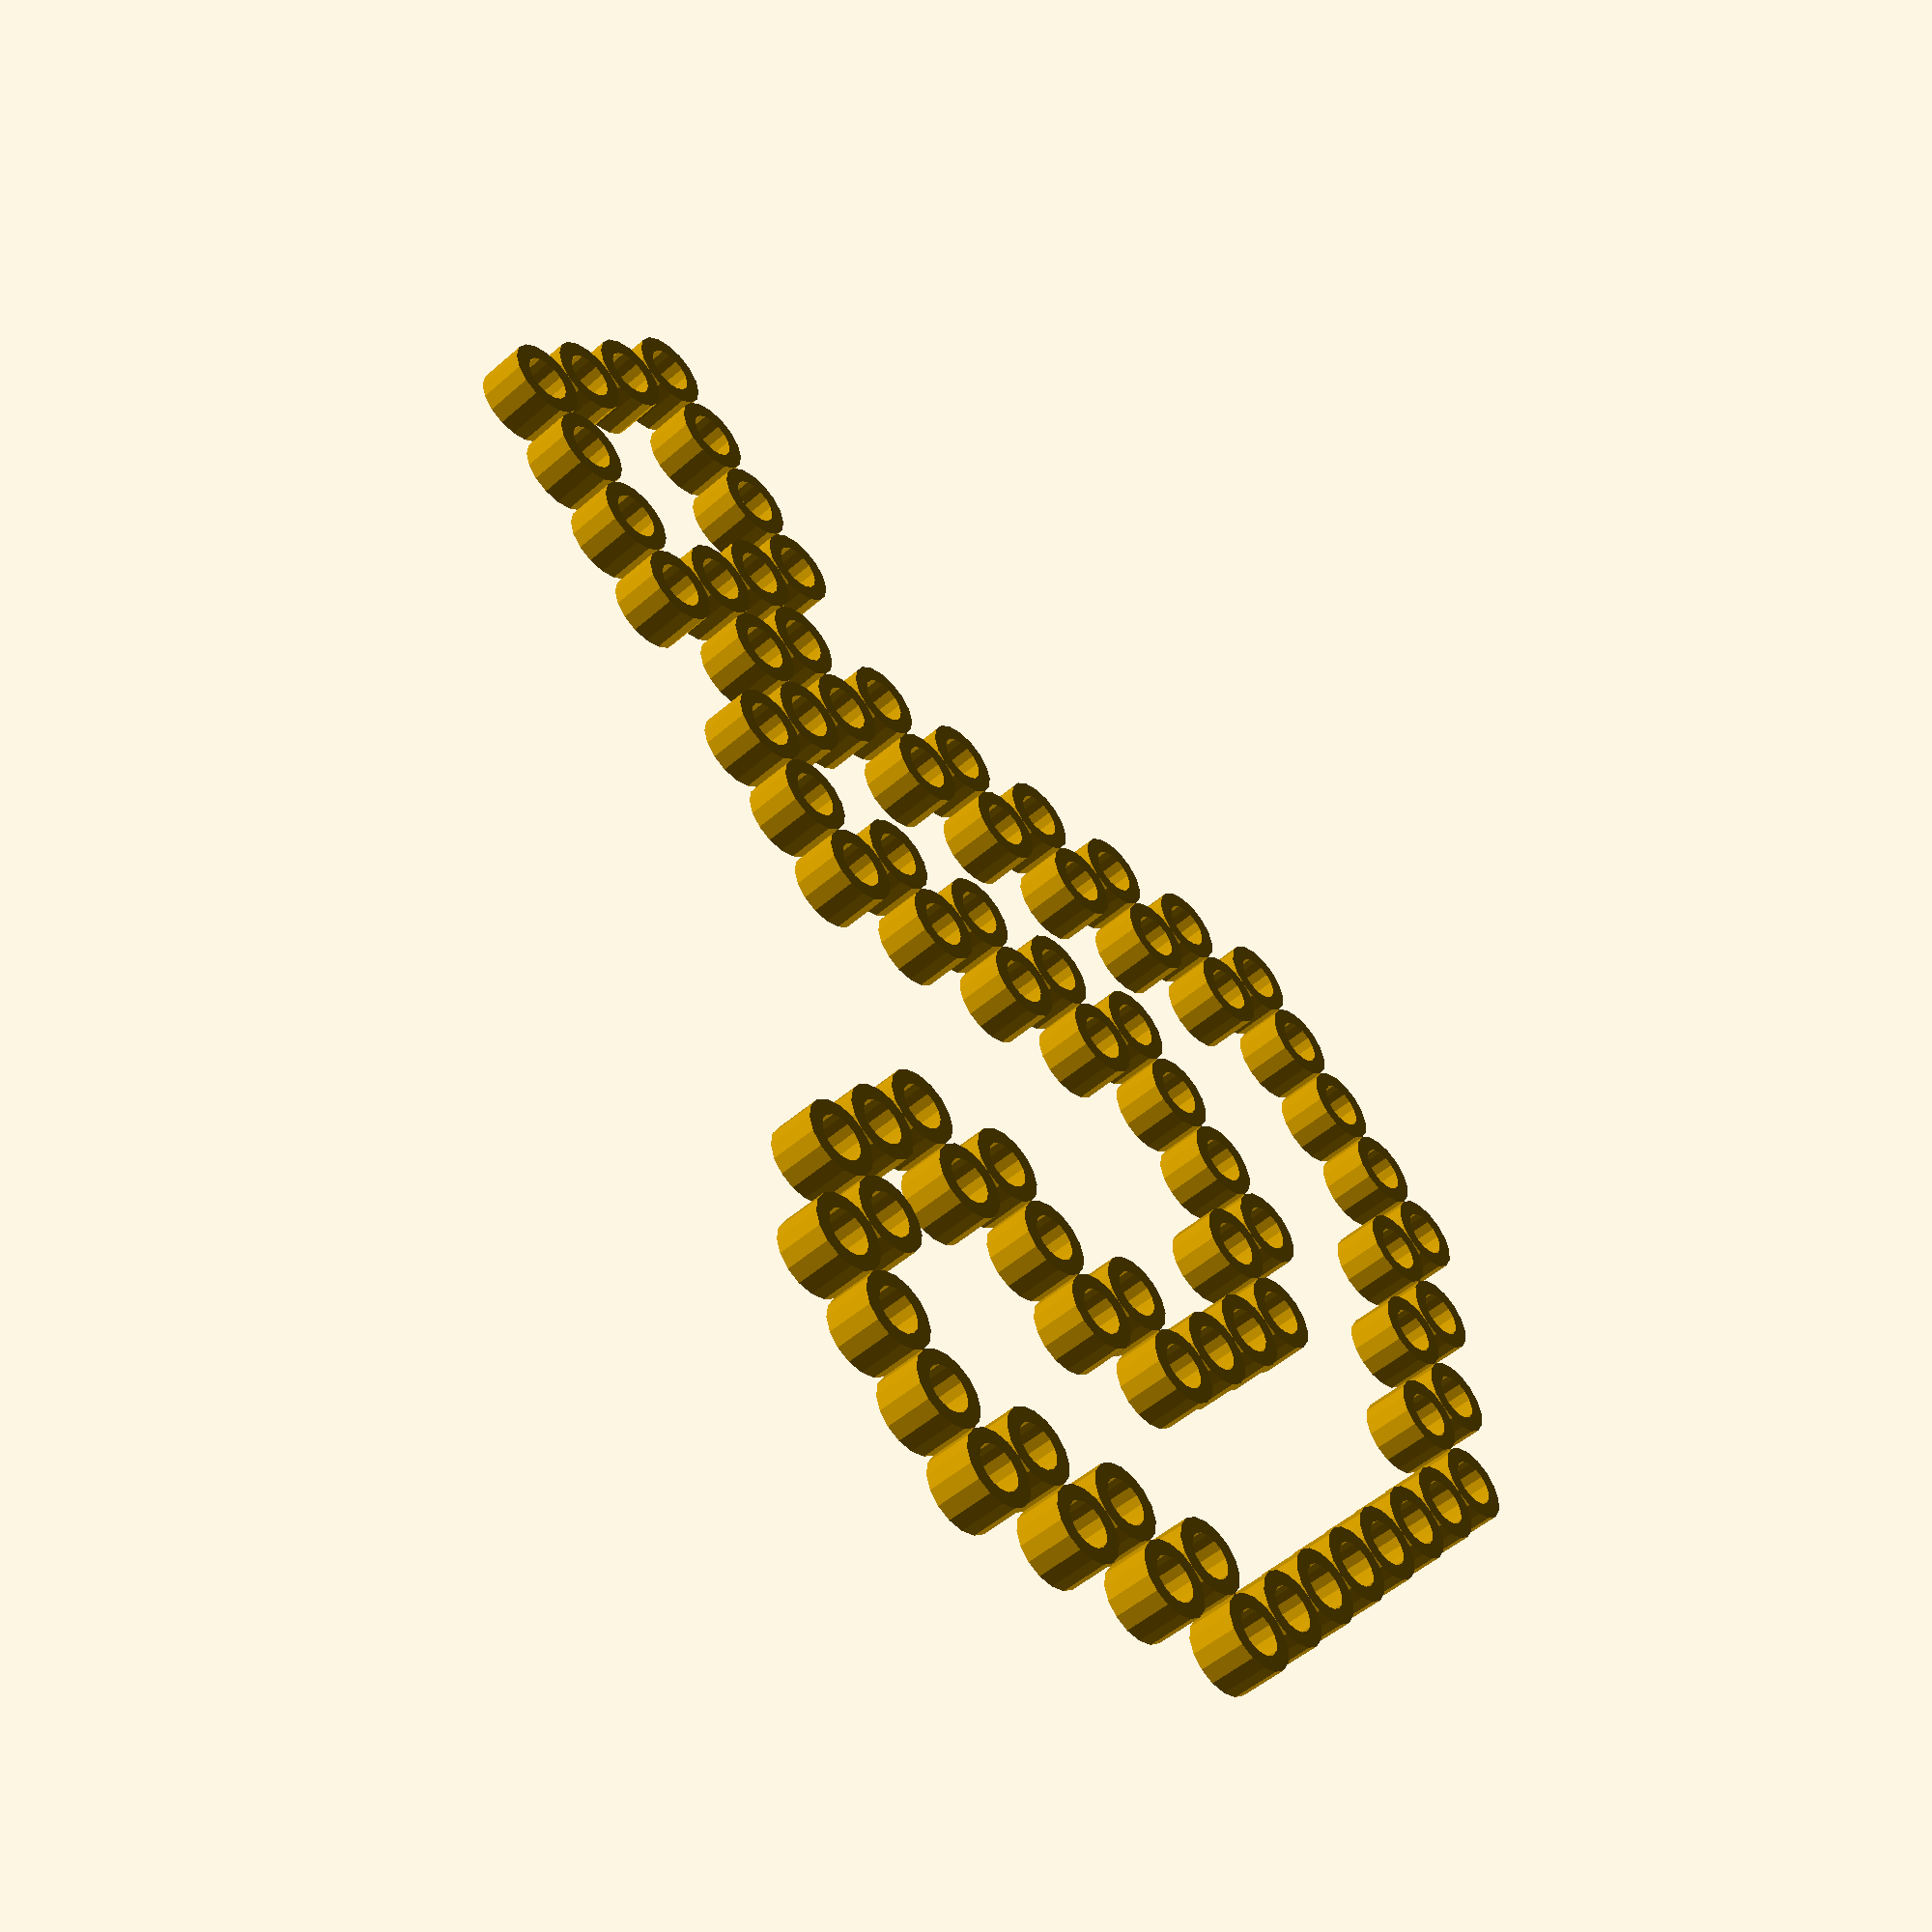
<openscad>
// Generated ring file
// Generated at 2025-08-08T21:49:20.145Z
// by gen-model.ts


// Voxel utility modules
voxelSize = 10;
wallThickness = 2;
ringWidth = 2;
ringHeight = 6;
ringTolerance = 0.3;

module v(x, y, z) {
    translate([x, y, z] * voxelSize) children();
}

module groovePart() {
    translate([-ringWidth/2, -ringWidth/2])
    square([voxelSize/2 + ringWidth/2 + 1, ringWidth]);
}

module voxel(walls, grooves=[0,0,0,0]) {
    v2 = voxelSize/2;

    // Groves
    if (grooves[0] || grooves[1] || grooves[2] || grooves[3]) {
    height = ringHeight/2 + wallThickness;
    translate([0, 0, voxelSize/2 - height + wallThickness/2])
        difference() {
            linear_extrude(height)
            square([voxelSize, voxelSize], center=true);
        
        translate([0,0,1 + wallThickness]) linear_extrude(ringHeight/2+1) {
            // right (+x)
            if (grooves[0]) rotate(180) groovePart();
            if (grooves[1]) rotate(90) groovePart();
            if (grooves[2]) rotate(0) groovePart();
            if (grooves[3]) rotate(270) groovePart();
        }
    }
}
    
    // 0: floor (-z)
    if (walls[0]) color([0,0,1]) translate([0, 0, -v2]) rotate([0, 180, 0]) voxelWall();
    
    // 1: right (+x)
    if (walls[1]) color([0,1,0]) translate([v2, 0, 0]) rotate([90, 0, 90]) voxelWall();
    
    // 2: up (+y)
    if (walls[2]) color([0,1,1]) translate([0, v2, 0]) rotate([-90, 0, 0]) voxelWall();
    
    // 3: left (-x)
    if (walls[3]) color([1,0,0]) translate([-v2, 0, 0]) rotate([90, 0, -90]) voxelWall();
    
    // 4: down (-y)
    if (walls[4]) color([1,0,1]) translate([0, -v2, 0]) rotate([90, 0, 0]) voxelWall();
    
    // 5: ceiling (+z)
    if (walls[5]) color([1,1,1]) translate([0, 0, v2]) voxelWall();
}

module voxelWall() {
    hull() {        
        cube([
            voxelSize+wallThickness,
            voxelSize+wallThickness,
            wallThickness
        ], center=true);
        
        translate([0,0,wallThickness])
            linear_extrude(wallThickness/4)
            square([
                voxelSize-1, 
                voxelSize-1,
            ], center=true);
    }
}

module solidVoxel(ring=false) {
    difference() {
        cube([voxelSize, voxelSize, voxelSize], center=true);
        
        if (ring) {
            // Cut ring groove around the perimeter
            ringGroove();
        }
    }
}

module ringGroove() {
    // Horizontal groove around the middle of the voxel
    translate([0, 0, 0])
        rotate_extrude()
        translate([voxelSize/2 - ringWidth/2, 0])
        square([ringWidth + ringTolerance, ringHeight + ringTolerance], center=true);
}

module ringCell() {
    // Generate the ring that fits in the groove
    rotate_extrude()
        translate([voxelSize/2 - ringWidth/2, 0])
        square([ringWidth, ringHeight], center=true);
}


// Rings for connecting front and back parts
union() {
    v(-2, -9, 4) ringCell();
    v(-1, -9, 4) ringCell();
    v(0, -9, 4) ringCell();
    v(1, -9, 4) ringCell();
    v(-2, -8, 4) ringCell();
    v(1, -8, 4) ringCell();
    v(-2, -7, 4) ringCell();
    v(1, -7, 4) ringCell();
    v(-2, -6, 4) ringCell();
    v(-1, -6, 4) ringCell();
    v(0, -6, 4) ringCell();
    v(1, -6, 4) ringCell();
    v(-1, -5, 4) ringCell();
    v(0, -5, 4) ringCell();
    v(-2, -4, 4) ringCell();
    v(-1, -4, 4) ringCell();
    v(0, -4, 4) ringCell();
    v(1, -4, 4) ringCell();
    v(-2, -3, 4) ringCell();
    v(1, -3, 4) ringCell();
    v(2, -3, 4) ringCell();
    v(-2, -2, 4) ringCell();
    v(-1, -2, 4) ringCell();
    v(2, -2, 4) ringCell();
    v(3, -2, 4) ringCell();
    v(-1, -1, 4) ringCell();
    v(0, -1, 4) ringCell();
    v(3, -1, 4) ringCell();
    v(4, -1, 4) ringCell();
    v(0, 0, 4) ringCell();
    v(1, 0, 4) ringCell();
    v(4, 0, 4) ringCell();
    v(5, 0, 4) ringCell();
    v(-6, 1, 4) ringCell();
    v(-5, 1, 4) ringCell();
    v(-4, 1, 4) ringCell();
    v(1, 1, 4) ringCell();
    v(2, 1, 4) ringCell();
    v(5, 1, 4) ringCell();
    v(6, 1, 4) ringCell();
    v(-7, 2, 4) ringCell();
    v(-6, 2, 4) ringCell();
    v(-4, 2, 4) ringCell();
    v(-3, 2, 4) ringCell();
    v(2, 2, 4) ringCell();
    v(6, 2, 4) ringCell();
    v(-7, 3, 4) ringCell();
    v(-3, 3, 4) ringCell();
    v(2, 3, 4) ringCell();
    v(6, 3, 4) ringCell();
    v(-7, 4, 4) ringCell();
    v(-3, 4, 4) ringCell();
    v(-2, 4, 4) ringCell();
    v(1, 4, 4) ringCell();
    v(2, 4, 4) ringCell();
    v(6, 4, 4) ringCell();
    v(-7, 5, 4) ringCell();
    v(-6, 5, 4) ringCell();
    v(-2, 5, 4) ringCell();
    v(-1, 5, 4) ringCell();
    v(0, 5, 4) ringCell();
    v(1, 5, 4) ringCell();
    v(5, 5, 4) ringCell();
    v(6, 5, 4) ringCell();
    v(-6, 6, 4) ringCell();
    v(-5, 6, 4) ringCell();
    v(4, 6, 4) ringCell();
    v(5, 6, 4) ringCell();
    v(-5, 7, 4) ringCell();
    v(-4, 7, 4) ringCell();
    v(3, 7, 4) ringCell();
    v(4, 7, 4) ringCell();
    v(-4, 8, 4) ringCell();
    v(-3, 8, 4) ringCell();
    v(-2, 8, 4) ringCell();
    v(-1, 8, 4) ringCell();
    v(0, 8, 4) ringCell();
    v(1, 8, 4) ringCell();
    v(2, 8, 4) ringCell();
    v(3, 8, 4) ringCell();
}

</openscad>
<views>
elev=50.6 azim=231.1 roll=133.7 proj=p view=solid
</views>
